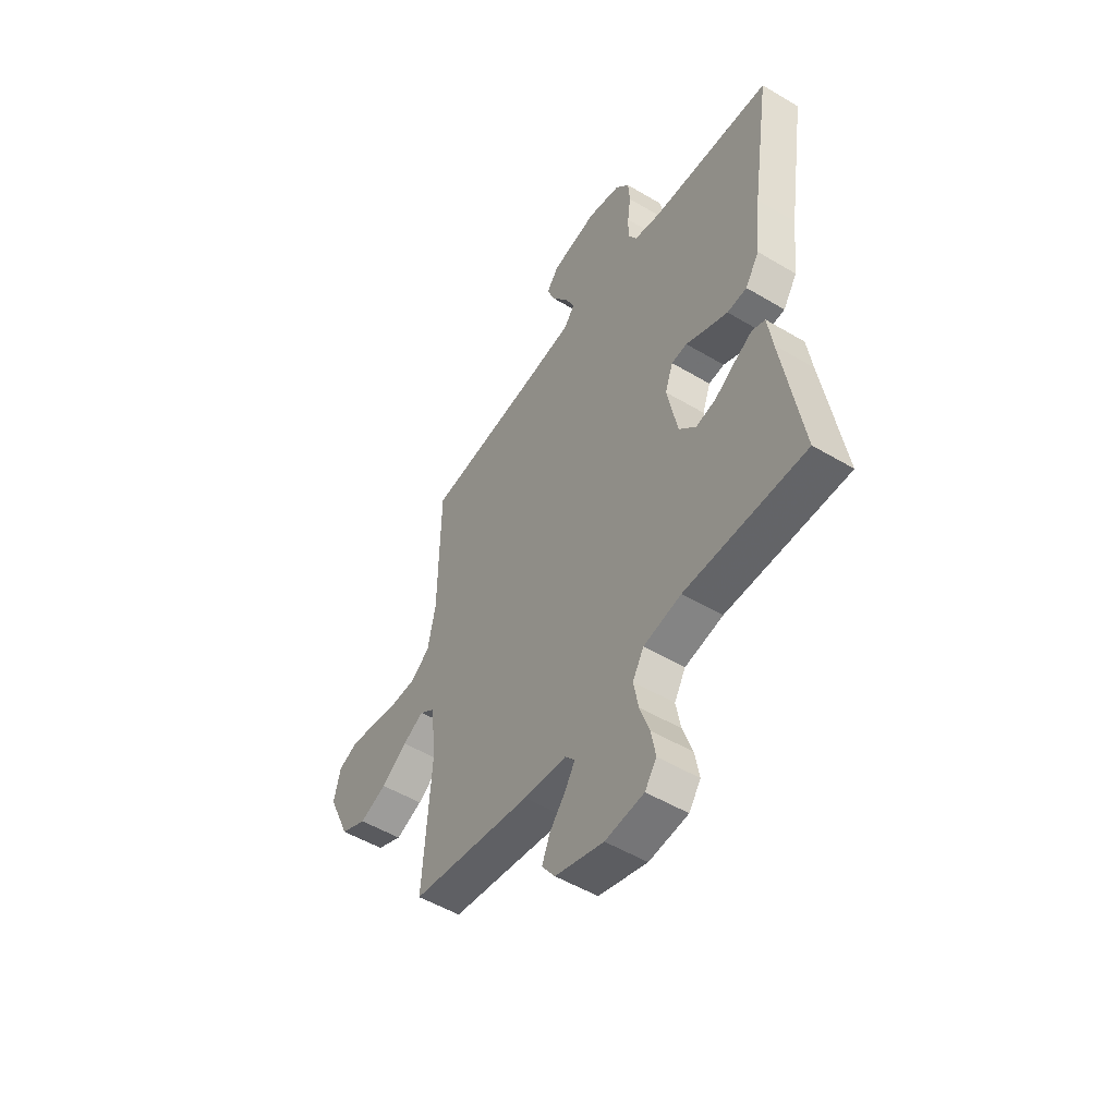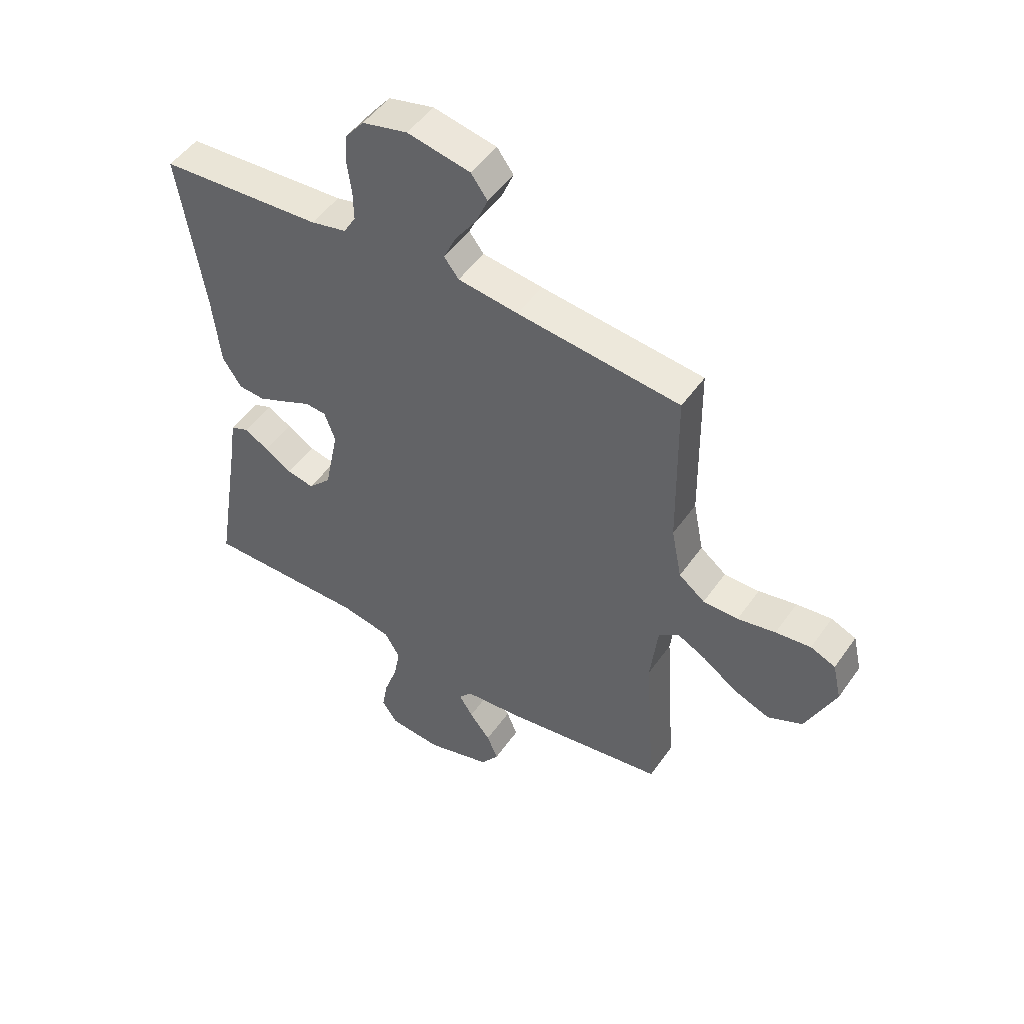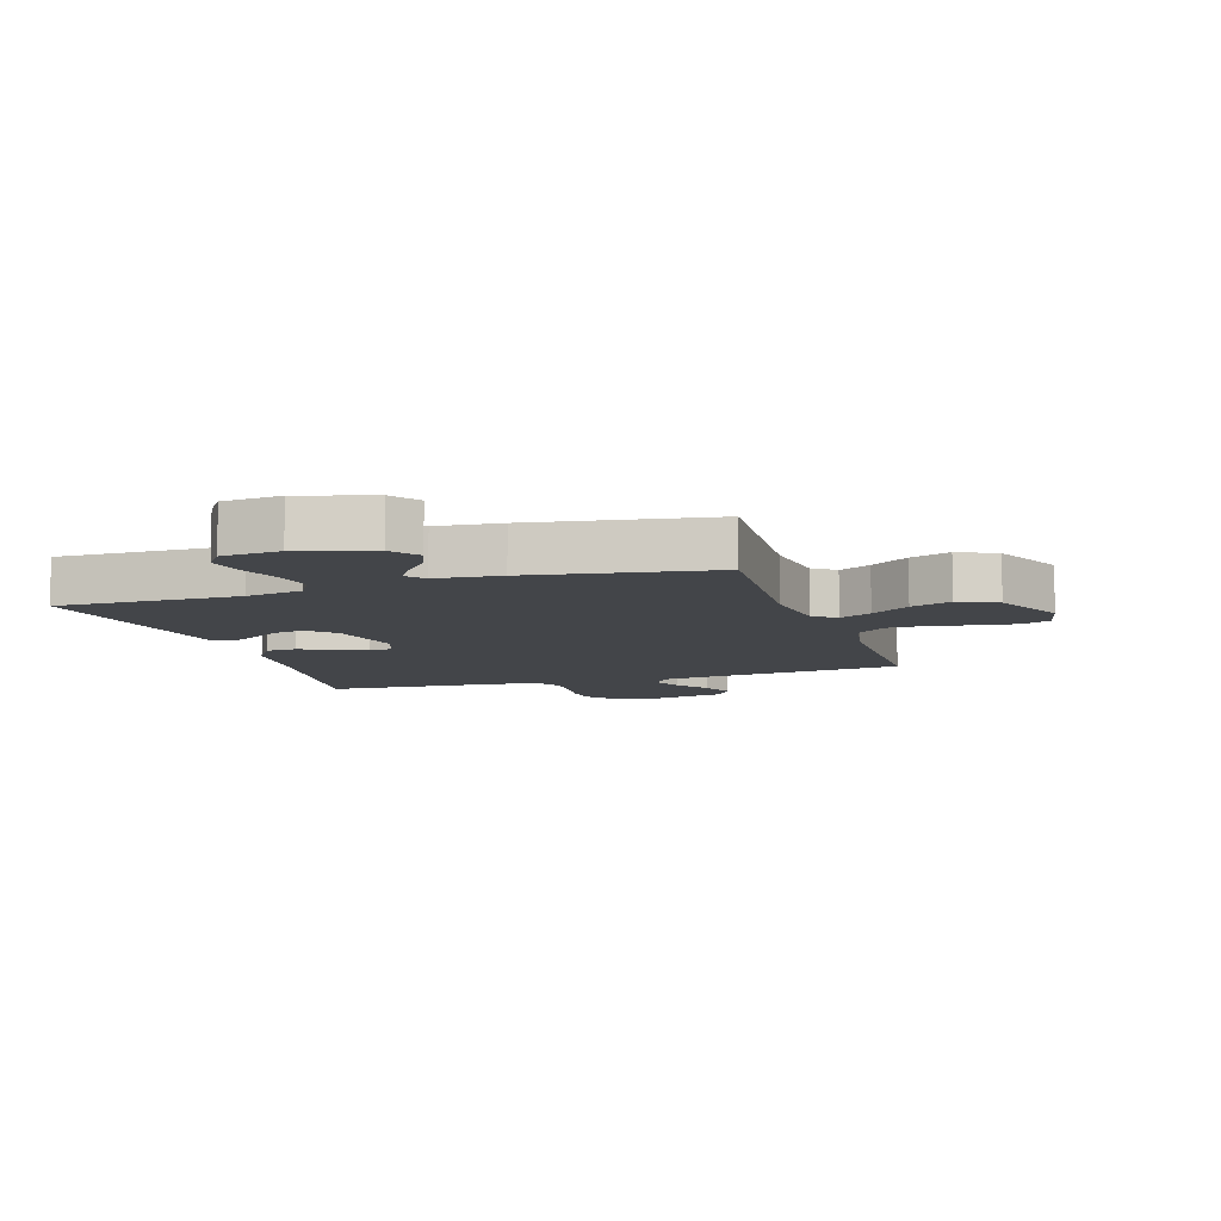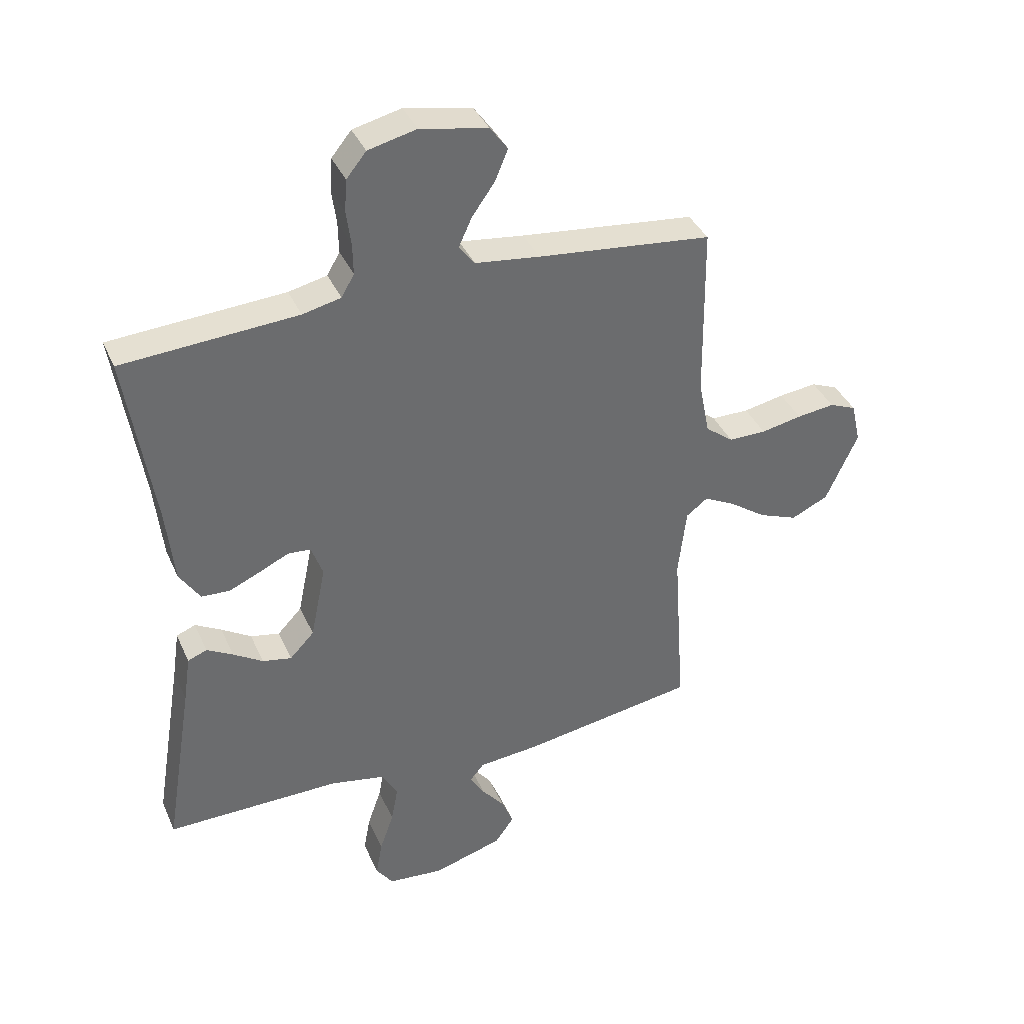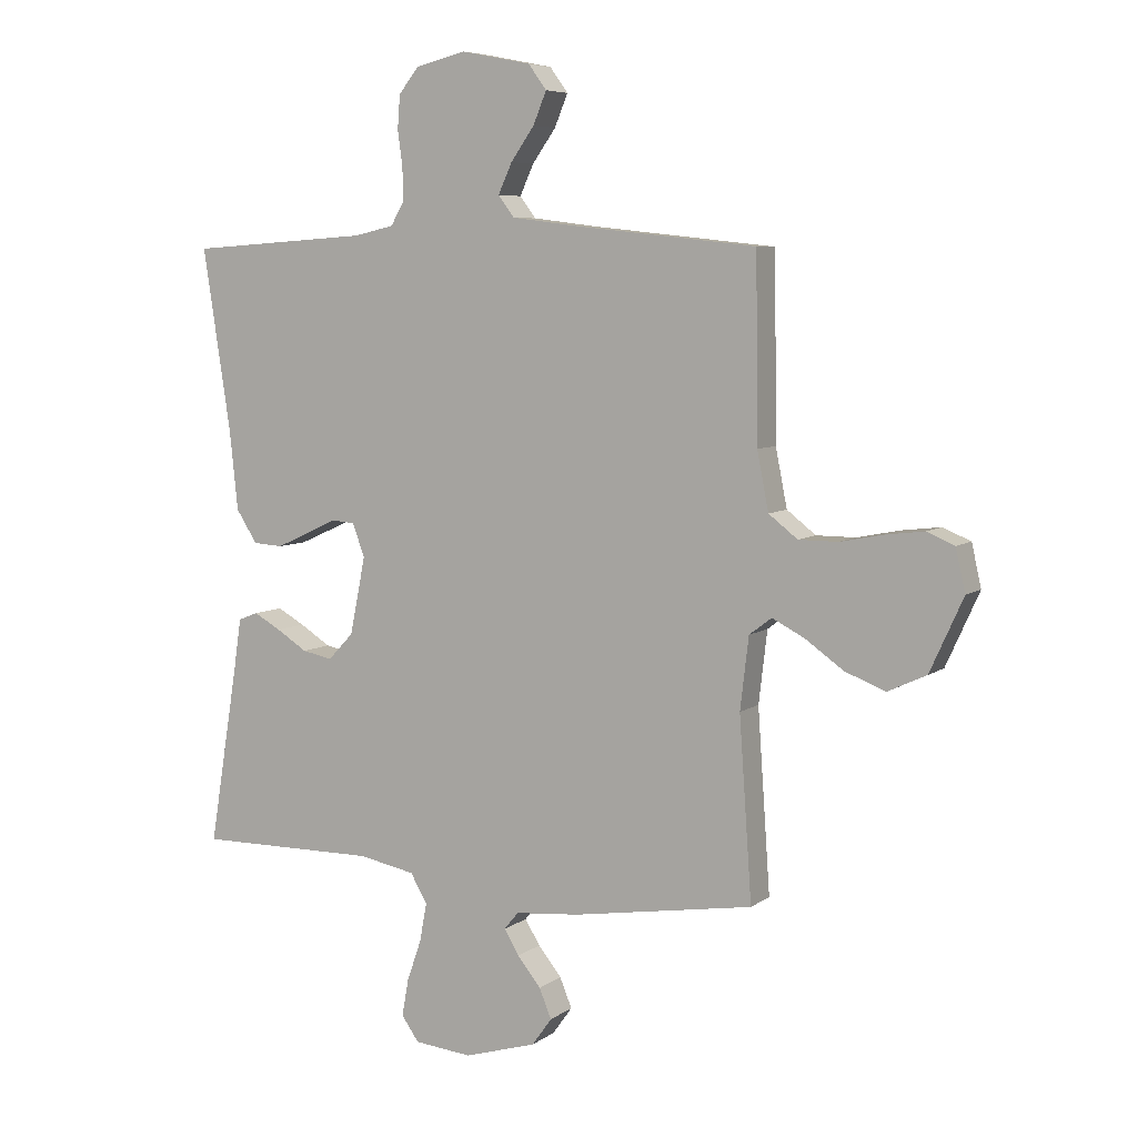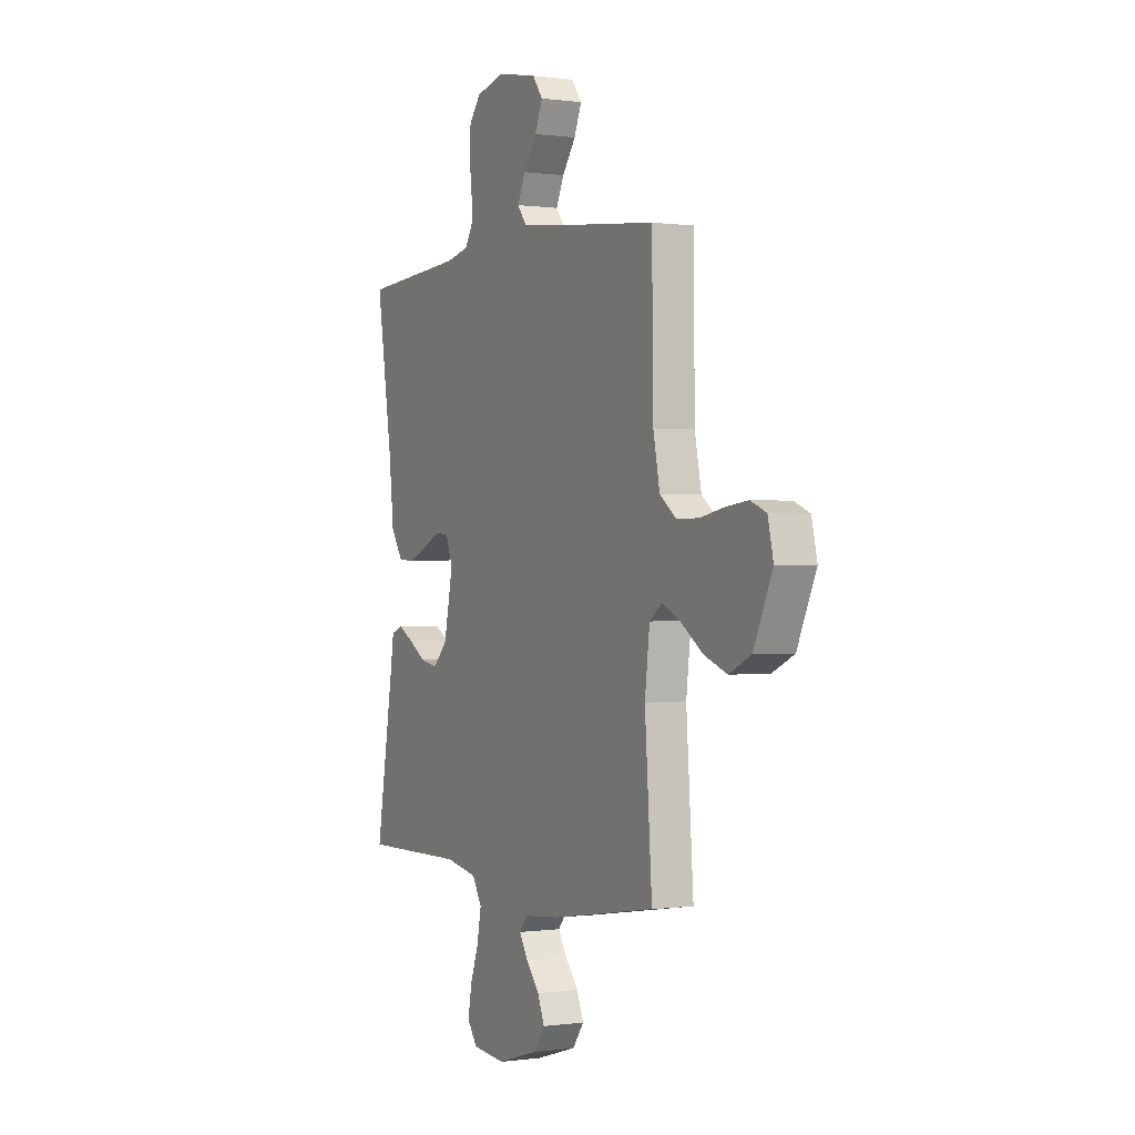
<metadata>
{"format":"obj","ext":"obj","renderer":"f3d","projection":"perspective","resolution":1024,"background":"white","views":[{"elev":-51.8,"azim":57.2,"up":"+Z"},{"elev":49.6,"azim":-146.3,"up":"+Z"},{"elev":-8.7,"azim":-162.2,"up":"+Y"},{"elev":38.0,"azim":157.9,"up":"+Z"},{"elev":6.7,"azim":-152.1,"up":"+Z"},{"elev":-0.1,"azim":-117.5,"up":"+Z"}]}
</metadata>
<code>
v -0.5 0.07 -0.5
v -0.479 0.07 -0.2
v -0.493 0.07 -0.081
v -0.53 0.07 -0.053
v -0.583 0.07 -0.08
v -0.647 0.07 -0.125
v -0.714 0.07 -0.151
v -0.778 0.07 -0.121
v -0.833 0.07 0
v -0.817 0.07 0.07
v -0.771 0.07 0.089
v -0.706 0.07 0.081
v -0.636 0.07 0.067
v -0.571 0.07 0.067
v -0.523 0.07 0.104
v -0.504 0.07 0.2
v -0.5 0.07 0.5
v -0.2 0.07 0.532
v -0.089 0.07 0.546
v -0.062 0.07 0.581
v -0.085 0.07 0.631
v -0.124 0.07 0.686
v -0.146 0.07 0.739
v -0.116 0.07 0.78
v 0 0.07 0.803
v 0.083 0.07 0.783
v 0.117 0.07 0.741
v 0.121 0.07 0.686
v 0.113 0.07 0.627
v 0.112 0.07 0.573
v 0.134 0.07 0.535
v 0.2 0.07 0.52
v 0.5 0.07 0.5
v 0.454 0.07 0.2
v 0.44 0.07 0.067
v 0.405 0.07 0.013
v 0.356 0.07 0.01
v 0.302 0.07 0.034
v 0.251 0.07 0.058
v 0.212 0.07 0.055
v 0.192 0.07 0
v 0.218 0.07 -0.128
v 0.26 0.07 -0.172
v 0.31 0.07 -0.162
v 0.361 0.07 -0.13
v 0.406 0.07 -0.105
v 0.439 0.07 -0.118
v 0.451 0.07 -0.2
v 0.5 0.07 -0.5
v 0.2 0.07 -0.497
v 0.106 0.07 -0.515
v 0.078 0.07 -0.563
v 0.09 0.07 -0.627
v 0.114 0.07 -0.696
v 0.125 0.07 -0.757
v 0.096 0.07 -0.798
v 0 0.07 -0.807
v -0.12 0.07 -0.771
v -0.153 0.07 -0.725
v -0.133 0.07 -0.676
v -0.094 0.07 -0.628
v -0.069 0.07 -0.587
v -0.093 0.07 -0.558
v -0.2 0.07 -0.548
v -0.5 0 -0.5
v -0.479 0 -0.2
v -0.493 0 -0.081
v -0.53 0 -0.053
v -0.583 0 -0.08
v -0.647 0 -0.125
v -0.714 0 -0.151
v -0.778 0 -0.121
v -0.833 0 0
v -0.817 0 0.07
v -0.771 0 0.089
v -0.706 0 0.081
v -0.636 0 0.067
v -0.571 0 0.067
v -0.523 0 0.104
v -0.504 0 0.2
v -0.5 0 0.5
v -0.2 0 0.532
v -0.089 0 0.546
v -0.062 0 0.581
v -0.085 0 0.631
v -0.124 0 0.686
v -0.146 0 0.739
v -0.116 0 0.78
v 0 0 0.803
v 0.083 0 0.783
v 0.117 0 0.741
v 0.121 0 0.686
v 0.113 0 0.627
v 0.112 0 0.573
v 0.134 0 0.535
v 0.2 0 0.52
v 0.5 0 0.5
v 0.454 0 0.2
v 0.44 0 0.067
v 0.405 0 0.013
v 0.356 0 0.01
v 0.302 0 0.034
v 0.251 0 0.058
v 0.212 0 0.055
v 0.192 0 0
v 0.218 0 -0.128
v 0.26 0 -0.172
v 0.31 0 -0.162
v 0.361 0 -0.13
v 0.406 0 -0.105
v 0.439 0 -0.118
v 0.451 0 -0.2
v 0.5 0 -0.5
v 0.2 0 -0.497
v 0.106 0 -0.515
v 0.078 0 -0.563
v 0.09 0 -0.627
v 0.114 0 -0.696
v 0.125 0 -0.757
v 0.096 0 -0.798
v 0 0 -0.807
v -0.12 0 -0.771
v -0.153 0 -0.725
v -0.133 0 -0.676
v -0.094 0 -0.628
v -0.069 0 -0.587
v -0.093 0 -0.558
v -0.2 0 -0.548
f 63 64 1 2
f 59 60 61
f 58 59 61
f 57 58 61
f 56 57 61
f 55 56 61
f 54 55 61
f 53 54 61
f 52 53 61 62
f 51 52 62 63
f 48 49 50
f 48 50 51
f 47 48 51
f 46 47 51
f 45 46 51
f 44 45 51
f 43 44 51 63
f 37 38 39
f 36 37 39
f 35 36 39
f 34 35 39
f 34 39 40
f 33 34 40
f 32 33 40
f 31 32 40 41
f 27 28 29
f 26 27 29
f 25 26 29
f 24 25 29
f 23 24 29
f 22 23 29
f 21 22 29
f 20 21 29 30
f 30 31 41
f 20 30 41
f 19 20 41
f 16 17 18
f 19 41 42
f 18 19 42
f 16 18 42
f 15 16 42
f 11 12 13
f 10 11 13
f 9 10 13
f 8 9 13
f 7 8 13
f 6 7 13
f 5 6 13
f 4 5 13 14
f 63 2 3
f 43 63 3
f 42 43 3
f 14 15 42
f 4 14 42
f 3 4 42
f 66 65 128 127
f 125 124 123
f 125 123 122
f 125 122 121
f 125 121 120
f 125 120 119
f 125 119 118
f 125 118 117
f 126 125 117 116
f 127 126 116 115
f 114 113 112
f 115 114 112
f 115 112 111
f 115 111 110
f 115 110 109
f 115 109 108
f 127 115 108 107
f 103 102 101
f 103 101 100
f 103 100 99
f 103 99 98
f 104 103 98
f 104 98 97
f 104 97 96
f 105 104 96 95
f 93 92 91
f 93 91 90
f 93 90 89
f 93 89 88
f 93 88 87
f 93 87 86
f 93 86 85
f 94 93 85 84
f 105 95 94
f 105 94 84
f 105 84 83
f 82 81 80
f 106 105 83
f 106 83 82
f 106 82 80
f 106 80 79
f 77 76 75
f 77 75 74
f 77 74 73
f 77 73 72
f 77 72 71
f 77 71 70
f 77 70 69
f 78 77 69 68
f 67 66 127
f 67 127 107
f 67 107 106
f 106 79 78
f 106 78 68
f 106 68 67
f 1 65 66 2
f 2 66 67 3
f 3 67 68 4
f 4 68 69 5
f 5 69 70 6
f 6 70 71 7
f 7 71 72 8
f 8 72 73 9
f 9 73 74 10
f 10 74 75 11
f 11 75 76 12
f 12 76 77 13
f 13 77 78 14
f 14 78 79 15
f 15 79 80 16
f 16 80 81 17
f 17 81 82 18
f 18 82 83 19
f 19 83 84 20
f 20 84 85 21
f 21 85 86 22
f 22 86 87 23
f 23 87 88 24
f 24 88 89 25
f 25 89 90 26
f 26 90 91 27
f 27 91 92 28
f 28 92 93 29
f 29 93 94 30
f 30 94 95 31
f 31 95 96 32
f 32 96 97 33
f 33 97 98 34
f 34 98 99 35
f 35 99 100 36
f 36 100 101 37
f 37 101 102 38
f 38 102 103 39
f 39 103 104 40
f 40 104 105 41
f 41 105 106 42
f 42 106 107 43
f 43 107 108 44
f 44 108 109 45
f 45 109 110 46
f 46 110 111 47
f 47 111 112 48
f 48 112 113 49
f 49 113 114 50
f 50 114 115 51
f 51 115 116 52
f 52 116 117 53
f 53 117 118 54
f 54 118 119 55
f 55 119 120 56
f 56 120 121 57
f 57 121 122 58
f 58 122 123 59
f 59 123 124 60
f 60 124 125 61
f 61 125 126 62
f 62 126 127 63
f 63 127 128 64
f 64 128 65 1

</code>
